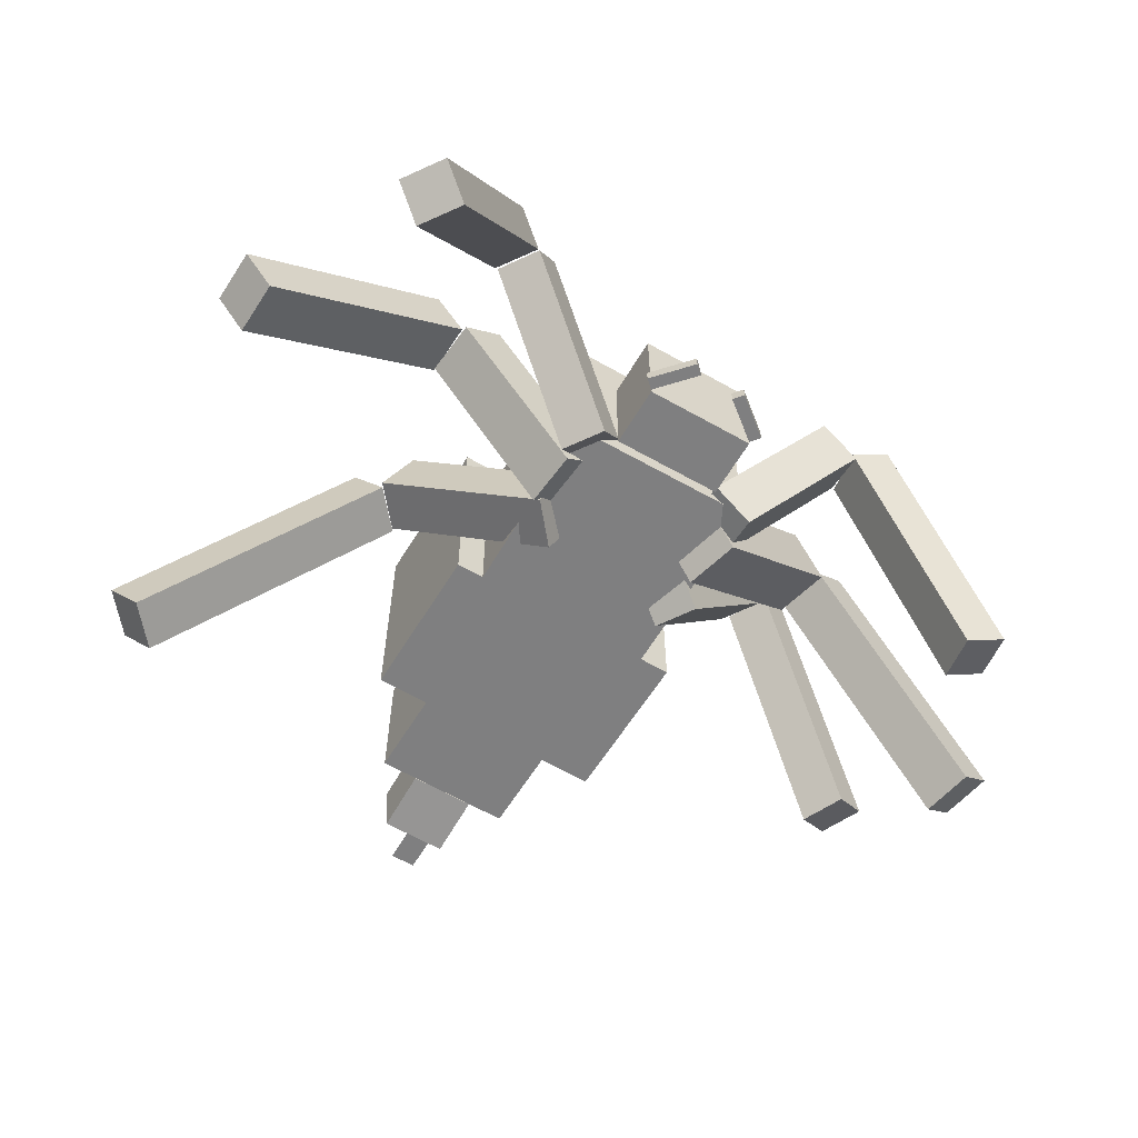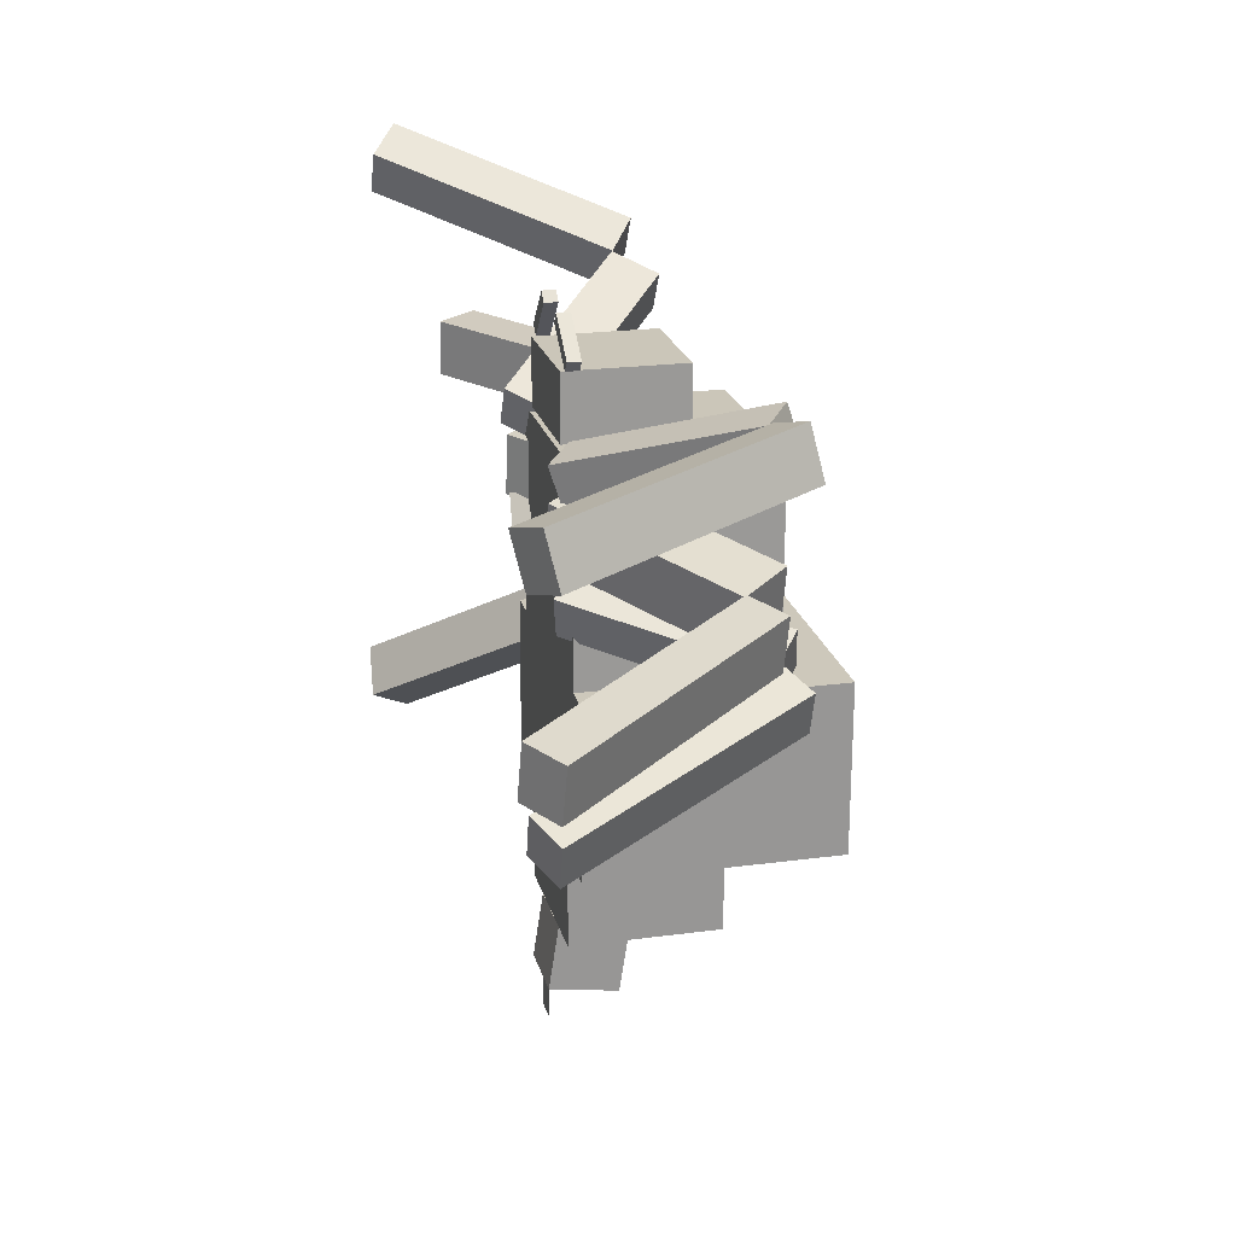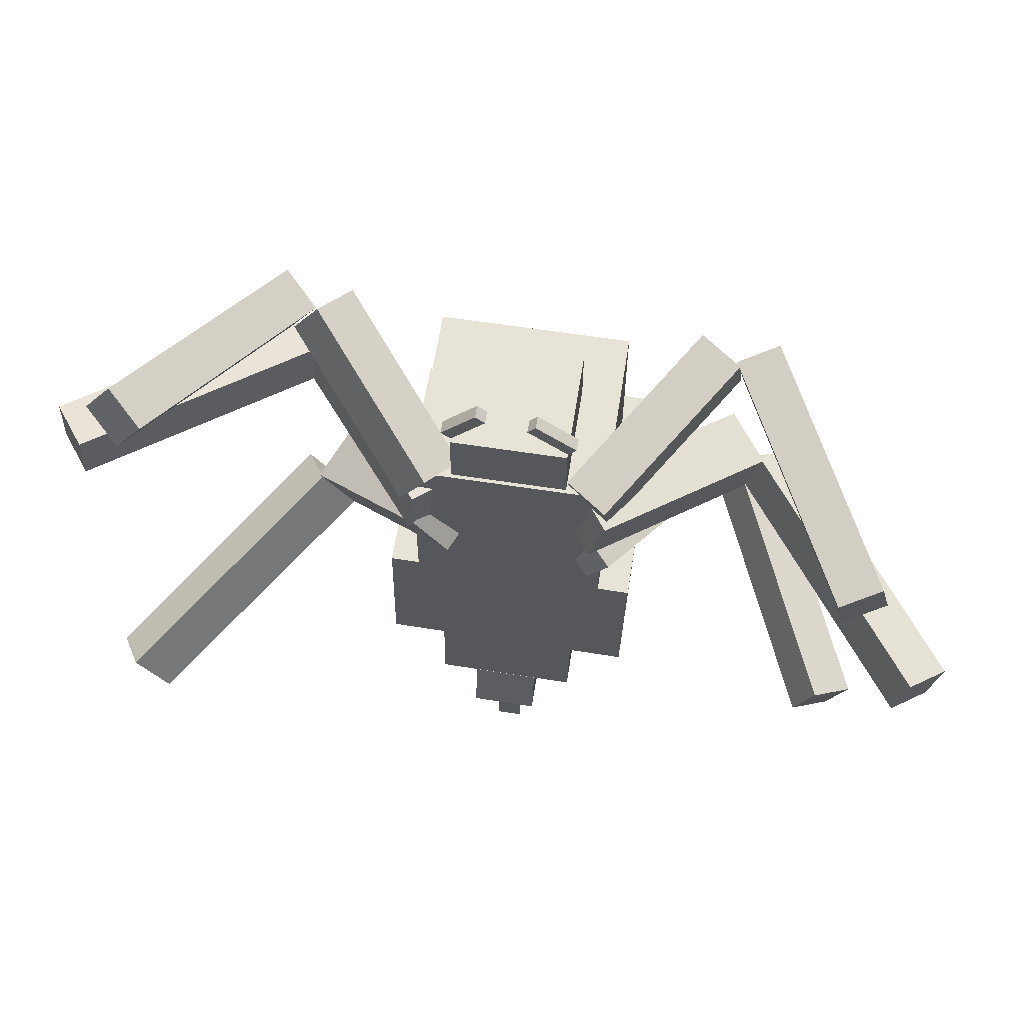
<metadata>
{"format":"obj","ext":"obj","renderer":"f3d","projection":"perspective","resolution":1024,"background":"white","views":[{"elev":-59.9,"azim":-30.2,"up":"+Y"},{"elev":21.0,"azim":76.3,"up":"+Z"},{"elev":61.9,"azim":8.9,"up":"+Z"}]}
</metadata>
<code>
g Enemy12_Mesh
v 0.1632 0.1285 0.2704
v -0.1388 0.1285 -0.04773
v -0.1388 0.1285 0.2704
v 0.1632 0.1285 -0.04773
v 0.1632 0.1285 -0.04773
v -0.1388 0.4183 -0.04773
v -0.1388 0.1285 -0.04773
v 0.1632 0.4183 -0.04773
v 0.1632 0.1285 0.2704
v 0.1632 0.4183 -0.04773
v 0.1632 0.1285 -0.04773
v 0.1632 0.4183 0.2704
v -0.1388 0.1285 0.2704
v 0.1632 0.4183 0.2704
v 0.1632 0.1285 0.2704
v -0.1388 0.4183 0.2704
v -0.1388 0.1285 -0.04773
v -0.1388 0.4183 0.2704
v -0.1388 0.1285 0.2704
v -0.1388 0.4183 -0.04773
v 0.1632 0.4183 0.2704
v -0.1388 0.4183 -0.04773
v 0.1632 0.4183 -0.04773
v -0.1388 0.4183 0.2704
v 0.103 0.1272 0.3826
v -0.07589 0.1272 0.2832
v -0.07589 0.1272 0.3826
v 0.103 0.1272 0.2832
v 0.103 0.1272 0.2832
v -0.07589 0.3061 0.2832
v -0.07589 0.1272 0.2832
v 0.103 0.3061 0.2832
v 0.103 0.1272 0.3826
v 0.103 0.3061 0.2832
v 0.103 0.1272 0.2832
v 0.103 0.3061 0.3826
v -0.07589 0.1272 0.3826
v 0.103 0.3061 0.3826
v 0.103 0.1272 0.3826
v -0.07589 0.3061 0.3826
v -0.07589 0.1272 0.2832
v -0.07589 0.3061 0.3826
v -0.07589 0.1272 0.3826
v -0.07589 0.3061 0.2832
v 0.103 0.3061 0.3826
v -0.07589 0.3061 0.2832
v 0.103 0.3061 0.2832
v -0.07589 0.3061 0.3826
v 0.05788 0.1285 0.04537
v -0.02874 0.1285 -0.04125
v -0.02874 0.1285 0.04537
v 0.05788 0.1285 -0.04125
v 0.05788 0.1285 -0.04125
v -0.02874 0.2152 -0.04125
v -0.02874 0.1285 -0.04125
v 0.05788 0.2152 -0.04125
v 0.05788 0.1285 0.04537
v 0.05788 0.2152 -0.04125
v 0.05788 0.1285 -0.04125
v 0.05788 0.2152 0.04537
v -0.02874 0.1285 0.04537
v 0.05788 0.2152 0.04537
v 0.05788 0.1285 0.04537
v -0.02874 0.2152 0.04537
v -0.02874 0.1285 -0.04125
v -0.02874 0.2152 0.04537
v -0.02874 0.1285 0.04537
v -0.02874 0.2152 -0.04125
v 0.05788 0.2152 0.04537
v -0.02874 0.2152 -0.04125
v 0.05788 0.2152 -0.04125
v -0.02874 0.2152 0.04537
v 0.1225 0.1285 -0.3022
v 0.12 0.3535 -0.4454
v 0.12 0.1285 -0.4454
v 0.1225 0.3535 -0.3022
v -0.1024 0.3535 -0.2983
v -0.1049 0.1285 -0.4415
v -0.1049 0.3535 -0.4415
v -0.1024 0.1285 -0.2983
v 0.1225 0.3535 -0.3022
v -0.1049 0.3535 -0.4415
v 0.12 0.3535 -0.4454
v -0.1024 0.3535 -0.2983
v 0.209 0.5058 -0.3037
v 0.2135 0.1285 -0.04498
v 0.2135 0.5058 -0.04498
v 0.209 0.1285 -0.3037
v -0.1889 0.1285 -0.2967
v -0.1844 0.5058 -0.03803
v -0.1844 0.1285 -0.03803
v -0.1889 0.5058 -0.2967
v -0.1889 0.5058 -0.2967
v 0.2135 0.5058 -0.04498
v -0.1844 0.5058 -0.03803
v 0.209 0.5058 -0.3037
v -0.1844 0.1285 -0.03803
v 0.2135 0.5058 -0.04498
v 0.2135 0.1285 -0.04498
v -0.1844 0.5058 -0.03803
v 0.209 0.5058 -0.3037
v 0.1225 0.1285 -0.3022
v 0.209 0.1285 -0.3037
v 0.1225 0.3535 -0.3022
v -0.1889 0.5058 -0.2967
v -0.1024 0.3535 -0.2983
v -0.1024 0.1285 -0.2983
v -0.1889 0.1285 -0.2967
v -0.1024 0.1285 -0.2983
v 0.12 0.1285 -0.4454
v -0.1049 0.1285 -0.4415
v 0.1225 0.1285 -0.3022
v 0.2135 0.1285 -0.04498
v 0.209 0.1285 -0.3037
v -0.1889 0.1285 -0.2967
v -0.1844 0.1285 -0.03803
v -0.1049 0.1285 -0.4415
v 0.12 0.3535 -0.4454
v -0.1049 0.3535 -0.4415
v 0.12 0.1285 -0.4454
v -0.04522 0.2323 -0.4585
v -0.04668 0.1137 -0.5419
v -0.04695 0.2175 -0.5574
v -0.04495 0.1285 -0.443
v 0.05976 0.2323 -0.4604
v -0.04695 0.2175 -0.5574
v 0.05804 0.2175 -0.5593
v -0.04522 0.2323 -0.4585
v 0.06003 0.1285 -0.4449
v 0.05804 0.2175 -0.5593
v 0.05831 0.1137 -0.5437
v 0.05976 0.2323 -0.4604
v -0.04495 0.1285 -0.443
v 0.05831 0.1137 -0.5437
v -0.04668 0.1137 -0.5419
v 0.06003 0.1285 -0.4449
v 0.05831 0.1137 -0.5437
v -0.04695 0.2175 -0.5574
v -0.04668 0.1137 -0.5419
v 0.05804 0.2175 -0.5593
v -0.04522 0.2323 -0.4585
v 0.06003 0.1285 -0.4449
v -0.04495 0.1285 -0.443
v 0.05976 0.2323 -0.4604
v -0.03723 0.1336 0.4554
v -0.07589 0.1336 0.3826
v -0.09076 0.1336 0.3959
v -0.02236 0.1336 0.442
v -0.02236 0.1336 0.442
v -0.07589 0.1536 0.3826
v -0.07589 0.1336 0.3826
v -0.02236 0.1536 0.442
v -0.03723 0.1336 0.4554
v -0.02236 0.1536 0.442
v -0.02236 0.1336 0.442
v -0.03723 0.1536 0.4554
v -0.09076 0.1336 0.3959
v -0.03723 0.1536 0.4554
v -0.03723 0.1336 0.4554
v -0.09076 0.1536 0.3959
v -0.07589 0.1336 0.3826
v -0.09076 0.1536 0.3959
v -0.09076 0.1336 0.3959
v -0.07589 0.1536 0.3826
v -0.03723 0.1536 0.4554
v -0.07589 0.1536 0.3826
v -0.02236 0.1536 0.442
v -0.09076 0.1536 0.3959
v 0.1161 0.1336 0.3977
v 0.041 0.1336 0.4319
v 0.05345 0.1336 0.4475
v 0.1036 0.1336 0.3821
v 0.1036 0.1336 0.3821
v 0.041 0.1536 0.4319
v 0.041 0.1336 0.4319
v 0.1036 0.1536 0.3821
v 0.1161 0.1336 0.3977
v 0.1036 0.1536 0.3821
v 0.1036 0.1336 0.3821
v 0.1161 0.1536 0.3977
v 0.05345 0.1336 0.4475
v 0.1161 0.1536 0.3977
v 0.1161 0.1336 0.3977
v 0.05345 0.1536 0.4475
v 0.041 0.1336 0.4319
v 0.05345 0.1536 0.4475
v 0.05345 0.1336 0.4475
v 0.041 0.1536 0.4319
v 0.1161 0.1536 0.3977
v 0.041 0.1536 0.4319
v 0.1036 0.1536 0.3821
v 0.05345 0.1536 0.4475
v -0.6043 0.02475 -0.3626
v -0.6199 -0.02958 -0.2646
v -0.5676 -0.03507 -0.3263
v -0.6565 0.03024 -0.3009
v -0.6565 0.03024 -0.3009
v -0.3297 0.2676 -0.04526
v -0.6199 -0.02958 -0.2646
v -0.3664 0.3275 -0.08162
v -0.6043 0.02475 -0.3626
v -0.3664 0.3275 -0.08162
v -0.6565 0.03024 -0.3009
v -0.3141 0.322 -0.1433
v -0.5676 -0.03507 -0.3263
v -0.3141 0.322 -0.1433
v -0.6043 0.02475 -0.3626
v -0.2775 0.2621 -0.107
v -0.6199 -0.02958 -0.2646
v -0.2775 0.2621 -0.107
v -0.5676 -0.03507 -0.3263
v -0.3297 0.2676 -0.04526
v -0.3141 0.322 -0.1433
v -0.3297 0.2676 -0.04526
v -0.3664 0.3275 -0.08162
v -0.2775 0.2621 -0.107
v 0.5917 0.01836 -0.05949
v 0.5084 -0.008213 -0.1046
v 0.5376 -0.01105 -0.03724
v 0.5625 0.0212 -0.1268
v 0.5625 0.0212 -0.1268
v 0.332 0.3577 -0.01258
v 0.5084 -0.008213 -0.1046
v 0.3862 0.3871 -0.03483
v 0.5917 0.01836 -0.05949
v 0.3862 0.3871 -0.03483
v 0.5625 0.0212 -0.1268
v 0.4154 0.3843 0.03248
v 0.5376 -0.01105 -0.03724
v 0.4154 0.3843 0.03248
v 0.5917 0.01836 -0.05949
v 0.3613 0.3549 0.05473
v 0.5084 -0.008213 -0.1046
v 0.3613 0.3549 0.05473
v 0.5376 -0.01105 -0.03724
v 0.332 0.3577 -0.01258
v 0.4154 0.3843 0.03248
v 0.332 0.3577 -0.01258
v 0.3862 0.3871 -0.03483
v 0.3613 0.3549 0.05473
v -0.08206 0.1003 0.07701
v -0.09675 0.1824 0.1668
v -0.04328 0.1765 0.1021
v -0.1355 0.1062 0.1417
v -0.1355 0.1062 0.1417
v -0.2954 0.3424 -0.01202
v -0.09675 0.1824 0.1668
v -0.3342 0.2662 -0.03712
v -0.08206 0.1003 0.07701
v -0.3342 0.2662 -0.03712
v -0.1355 0.1062 0.1417
v -0.2807 0.2603 -0.1018
v -0.04328 0.1765 0.1021
v -0.2807 0.2603 -0.1018
v -0.08206 0.1003 0.07701
v -0.2419 0.3365 -0.07671
v -0.09675 0.1824 0.1668
v -0.2419 0.3365 -0.07671
v -0.04328 0.1765 0.1021
v -0.2954 0.3424 -0.01202
v -0.2807 0.2603 -0.1018
v -0.2954 0.3424 -0.01202
v -0.3342 0.2662 -0.03712
v -0.2419 0.3365 -0.07671
v 0.1794 0.0993 0.09751
v 0.09269 0.1548 0.06659
v 0.1282 0.144 0.1325
v 0.1439 0.1102 0.0316
v 0.1439 0.1102 0.0316
v 0.2718 0.4036 0.01111
v 0.09269 0.1548 0.06659
v 0.323 0.359 -0.02388
v 0.1794 0.0993 0.09751
v 0.323 0.359 -0.02388
v 0.1439 0.1102 0.0316
v 0.3585 0.3481 0.04204
v 0.1282 0.144 0.1325
v 0.3585 0.3481 0.04204
v 0.1794 0.0993 0.09751
v 0.3073 0.3927 0.07703
v 0.09269 0.1548 0.06659
v 0.3073 0.3927 0.07703
v 0.1282 0.144 0.1325
v 0.2718 0.4036 0.01111
v 0.3585 0.3481 0.04204
v 0.2718 0.4036 0.01111
v 0.323 0.359 -0.02388
v 0.3073 0.3927 0.07703
v -0.7162 0.1667 0.1697
v -0.6644 0.1051 0.254
v -0.6685 0.1049 0.1676
v -0.7121 0.1668 0.2562
v -0.7121 0.1668 0.2562
v -0.3392 0.3435 0.2381
v -0.6644 0.1051 0.254
v -0.3869 0.4053 0.2403
v -0.7162 0.1667 0.1697
v -0.3869 0.4053 0.2403
v -0.7121 0.1668 0.2562
v -0.3911 0.4051 0.1538
v -0.6685 0.1049 0.1676
v -0.3911 0.4051 0.1538
v -0.7162 0.1667 0.1697
v -0.3433 0.3433 0.1516
v -0.6644 0.1051 0.254
v -0.3433 0.3433 0.1516
v -0.6685 0.1049 0.1676
v -0.3392 0.3435 0.2381
v -0.3911 0.4051 0.1538
v -0.3392 0.3435 0.2381
v -0.3869 0.4053 0.2403
v -0.3433 0.3433 0.1516
v 0.7225 -0.00407 0.107
v 0.6527 -0.04785 0.03656
v 0.67 -0.04526 0.1193
v 0.7052 -0.006661 0.02429
v 0.7052 -0.006661 0.02429
v 0.3794 0.2944 0.08299
v 0.6527 -0.04785 0.03656
v 0.4319 0.3356 0.07072
v 0.7225 -0.00407 0.107
v 0.4319 0.3356 0.07072
v 0.7052 -0.006661 0.02429
v 0.4492 0.3382 0.1534
v 0.67 -0.04526 0.1193
v 0.4492 0.3382 0.1534
v 0.7225 -0.00407 0.107
v 0.3967 0.297 0.1657
v 0.6527 -0.04785 0.03656
v 0.3967 0.297 0.1657
v 0.67 -0.04526 0.1193
v 0.3794 0.2944 0.08299
v 0.4492 0.3382 0.1534
v 0.3794 0.2944 0.08299
v 0.4319 0.3356 0.07072
v 0.3967 0.297 0.1657
v -0.1447 0.103 0.1375
v -0.07129 0.1585 0.2209
v -0.08031 0.1577 0.1307
v -0.1356 0.1037 0.2278
v -0.1356 0.1037 0.2278
v -0.2717 0.3962 0.239
v -0.07129 0.1585 0.2209
v -0.3361 0.3415 0.2459
v -0.1447 0.103 0.1375
v -0.3361 0.3415 0.2459
v -0.1356 0.1037 0.2278
v -0.3451 0.3407 0.1557
v -0.08031 0.1577 0.1307
v -0.3451 0.3407 0.1557
v -0.1447 0.103 0.1375
v -0.2807 0.3955 0.1488
v -0.07129 0.1585 0.2209
v -0.2807 0.3955 0.1488
v -0.08031 0.1577 0.1307
v -0.2717 0.3962 0.239
v -0.3451 0.3407 0.1557
v -0.2717 0.3962 0.239
v -0.3361 0.3415 0.2459
v -0.2807 0.3955 0.1488
v 0.1696 0.09598 0.2267
v 0.08864 0.168 0.1529
v 0.1129 0.1677 0.2423
v 0.1453 0.09632 0.1373
v 0.1453 0.09632 0.1373
v 0.3213 0.3656 0.09058
v 0.08864 0.168 0.1529
v 0.378 0.2939 0.07493
v 0.1696 0.09598 0.2267
v 0.378 0.2939 0.07493
v 0.1453 0.09632 0.1373
v 0.4022 0.2935 0.1643
v 0.1129 0.1677 0.2423
v 0.4022 0.2935 0.1643
v 0.1696 0.09598 0.2267
v 0.3455 0.3652 0.18
v 0.08864 0.168 0.1529
v 0.3455 0.3652 0.18
v 0.1129 0.1677 0.2423
v 0.3213 0.3656 0.09058
v 0.4022 0.2935 0.1643
v 0.3213 0.3656 0.09058
v 0.378 0.2939 0.07493
v 0.3455 0.3652 0.18
v -0.5861 0.02346 0.5276
v -0.4935 -0.01728 0.5559
v -0.5368 -0.01573 0.4928
v -0.5428 0.02191 0.5907
v -0.5428 0.02191 0.5907
v -0.31 0.2974 0.4377
v -0.4935 -0.01728 0.5559
v -0.3593 0.3366 0.4725
v -0.5861 0.02346 0.5276
v -0.3593 0.3366 0.4725
v -0.5428 0.02191 0.5907
v -0.4027 0.3382 0.4094
v -0.5368 -0.01573 0.4928
v -0.4027 0.3382 0.4094
v -0.5861 0.02346 0.5276
v -0.3534 0.299 0.3746
v -0.4935 -0.01728 0.5559
v -0.3534 0.299 0.3746
v -0.5368 -0.01573 0.4928
v -0.31 0.2974 0.4377
v -0.4027 0.3382 0.4094
v -0.31 0.2974 0.4377
v -0.3593 0.3366 0.4725
v -0.3534 0.299 0.3746
v 0.5928 -0.001063 0.3438
v 0.5462 -0.01247 0.2476
v 0.5305 -0.02916 0.3251
v 0.6085 0.01563 0.2662
v 0.6085 0.01563 0.2662
v 0.3519 0.3619 0.2887
v 0.5462 -0.01247 0.2476
v 0.4142 0.39 0.3074
v 0.5928 -0.001063 0.3438
v 0.4142 0.39 0.3074
v 0.6085 0.01563 0.2662
v 0.3985 0.3733 0.385
v 0.5305 -0.02916 0.3251
v 0.3985 0.3733 0.385
v 0.5928 -0.001063 0.3438
v 0.3361 0.3452 0.3663
v 0.5462 -0.01247 0.2476
v 0.3361 0.3452 0.3663
v 0.5305 -0.02916 0.3251
v 0.3519 0.3619 0.2887
v 0.3985 0.3733 0.385
v 0.3519 0.3619 0.2887
v 0.4142 0.39 0.3074
v 0.3361 0.3452 0.3663
v -0.1527 0.09764 0.2398
v -0.06951 0.1557 0.2746
v -0.1105 0.1573 0.2132
v -0.1117 0.09605 0.3012
v -0.1117 0.09605 0.3012
v -0.2659 0.3554 0.4108
v -0.06951 0.1557 0.2746
v -0.3082 0.2957 0.4375
v -0.1527 0.09764 0.2398
v -0.3082 0.2957 0.4375
v -0.1117 0.09605 0.3012
v -0.3491 0.2973 0.3761
v -0.1105 0.1573 0.2132
v -0.3491 0.2973 0.3761
v -0.1527 0.09764 0.2398
v -0.3069 0.357 0.3495
v -0.06951 0.1557 0.2746
v -0.3069 0.357 0.3495
v -0.1105 0.1573 0.2132
v -0.2659 0.3554 0.4108
v -0.3491 0.2973 0.3761
v -0.2659 0.3554 0.4108
v -0.3082 0.2957 0.4375
v -0.3069 0.357 0.3495
v 0.1671 0.09588 0.2774
v 0.1083 0.1629 0.2102
v 0.1031 0.1388 0.2867
v 0.1722 0.12 0.201
v 0.1722 0.12 0.201
v 0.2835 0.4049 0.2983
v 0.1083 0.1629 0.2102
v 0.3475 0.362 0.2891
v 0.1671 0.09588 0.2774
v 0.3475 0.362 0.2891
v 0.1722 0.12 0.201
v 0.3423 0.3379 0.3655
v 0.1031 0.1388 0.2867
v 0.3423 0.3379 0.3655
v 0.1671 0.09588 0.2774
v 0.2784 0.3808 0.3747
v 0.1083 0.1629 0.2102
v 0.2784 0.3808 0.3747
v 0.1031 0.1388 0.2867
v 0.2835 0.4049 0.2983
v 0.3423 0.3379 0.3655
v 0.2835 0.4049 0.2983
v 0.3475 0.362 0.2891
v 0.2784 0.3808 0.3747
v 0.03627 0.1189 -0.602
v -0.004972 0.1189 -0.5188
v -0.004972 0.1189 -0.602
v 0.03627 0.1189 -0.5188
g Enemy12_Mesh_0
f 3 2 1
f 4 1 2
f 7 6 5
f 8 5 6
f 11 10 9
f 12 9 10
f 15 14 13
f 16 13 14
f 19 18 17
f 20 17 18
f 23 22 21
f 24 21 22
f 27 26 25
f 28 25 26
f 31 30 29
f 32 29 30
f 35 34 33
f 36 33 34
f 39 38 37
f 40 37 38
f 43 42 41
f 44 41 42
f 47 46 45
f 48 45 46
f 51 50 49
f 52 49 50
f 55 54 53
f 56 53 54
f 59 58 57
f 60 57 58
f 63 62 61
f 64 61 62
f 67 66 65
f 68 65 66
f 71 70 69
f 72 69 70
f 75 74 73
f 76 73 74
f 79 78 77
f 80 77 78
f 83 82 81
f 84 81 82
f 87 86 85
f 88 85 86
f 91 90 89
f 92 89 90
f 95 94 93
f 96 93 94
f 99 98 97
f 100 97 98
f 103 102 101
f 102 104 101
f 104 105 101
f 106 105 104
f 107 105 106
f 108 105 107
f 111 110 109
f 110 112 109
f 112 113 109
f 114 113 112
f 113 115 109
f 116 115 113
f 119 118 117
f 120 117 118
f 123 122 121
f 124 121 122
f 127 126 125
f 128 125 126
f 131 130 129
f 132 129 130
f 135 134 133
f 136 133 134
f 139 138 137
f 140 137 138
f 143 142 141
f 144 141 142
f 147 146 145
f 148 145 146
f 151 150 149
f 152 149 150
f 155 154 153
f 156 153 154
f 159 158 157
f 160 157 158
f 163 162 161
f 164 161 162
f 167 166 165
f 168 165 166
f 171 170 169
f 172 169 170
f 175 174 173
f 176 173 174
f 179 178 177
f 180 177 178
f 183 182 181
f 184 181 182
f 187 186 185
f 188 185 186
f 191 190 189
f 192 189 190
f 195 194 193
f 196 193 194
f 199 198 197
f 200 197 198
f 203 202 201
f 204 201 202
f 207 206 205
f 208 205 206
f 211 210 209
f 212 209 210
f 215 214 213
f 216 213 214
f 219 218 217
f 220 217 218
f 223 222 221
f 224 221 222
f 227 226 225
f 228 225 226
f 231 230 229
f 232 229 230
f 235 234 233
f 236 233 234
f 239 238 237
f 240 237 238
f 243 242 241
f 244 241 242
f 247 246 245
f 248 245 246
f 251 250 249
f 252 249 250
f 255 254 253
f 256 253 254
f 259 258 257
f 260 257 258
f 263 262 261
f 264 261 262
f 267 266 265
f 268 265 266
f 271 270 269
f 272 269 270
f 275 274 273
f 276 273 274
f 279 278 277
f 280 277 278
f 283 282 281
f 284 281 282
f 287 286 285
f 288 285 286
f 291 290 289
f 292 289 290
f 295 294 293
f 296 293 294
f 299 298 297
f 300 297 298
f 303 302 301
f 304 301 302
f 307 306 305
f 308 305 306
f 311 310 309
f 312 309 310
f 315 314 313
f 316 313 314
f 319 318 317
f 320 317 318
f 323 322 321
f 324 321 322
f 327 326 325
f 328 325 326
f 331 330 329
f 332 329 330
f 335 334 333
f 336 333 334
f 339 338 337
f 340 337 338
f 343 342 341
f 344 341 342
f 347 346 345
f 348 345 346
f 351 350 349
f 352 349 350
f 355 354 353
f 356 353 354
f 359 358 357
f 360 357 358
f 363 362 361
f 364 361 362
f 367 366 365
f 368 365 366
f 371 370 369
f 372 369 370
f 375 374 373
f 376 373 374
f 379 378 377
f 380 377 378
f 383 382 381
f 384 381 382
f 387 386 385
f 388 385 386
f 391 390 389
f 392 389 390
f 395 394 393
f 396 393 394
f 399 398 397
f 400 397 398
f 403 402 401
f 404 401 402
f 407 406 405
f 408 405 406
f 411 410 409
f 412 409 410
f 415 414 413
f 416 413 414
f 419 418 417
f 420 417 418
f 423 422 421
f 424 421 422
f 427 426 425
f 428 425 426
f 431 430 429
f 432 429 430
f 435 434 433
f 436 433 434
f 439 438 437
f 440 437 438
f 443 442 441
f 444 441 442
f 447 446 445
f 448 445 446
f 451 450 449
f 452 449 450
f 455 454 453
f 456 453 454
f 459 458 457
f 460 457 458
f 463 462 461
f 464 461 462
f 467 466 465
f 468 465 466
f 471 470 469
f 472 469 470
f 475 474 473
f 476 473 474
f 479 478 477
f 480 477 478
f 483 482 481
f 484 481 482

</code>
